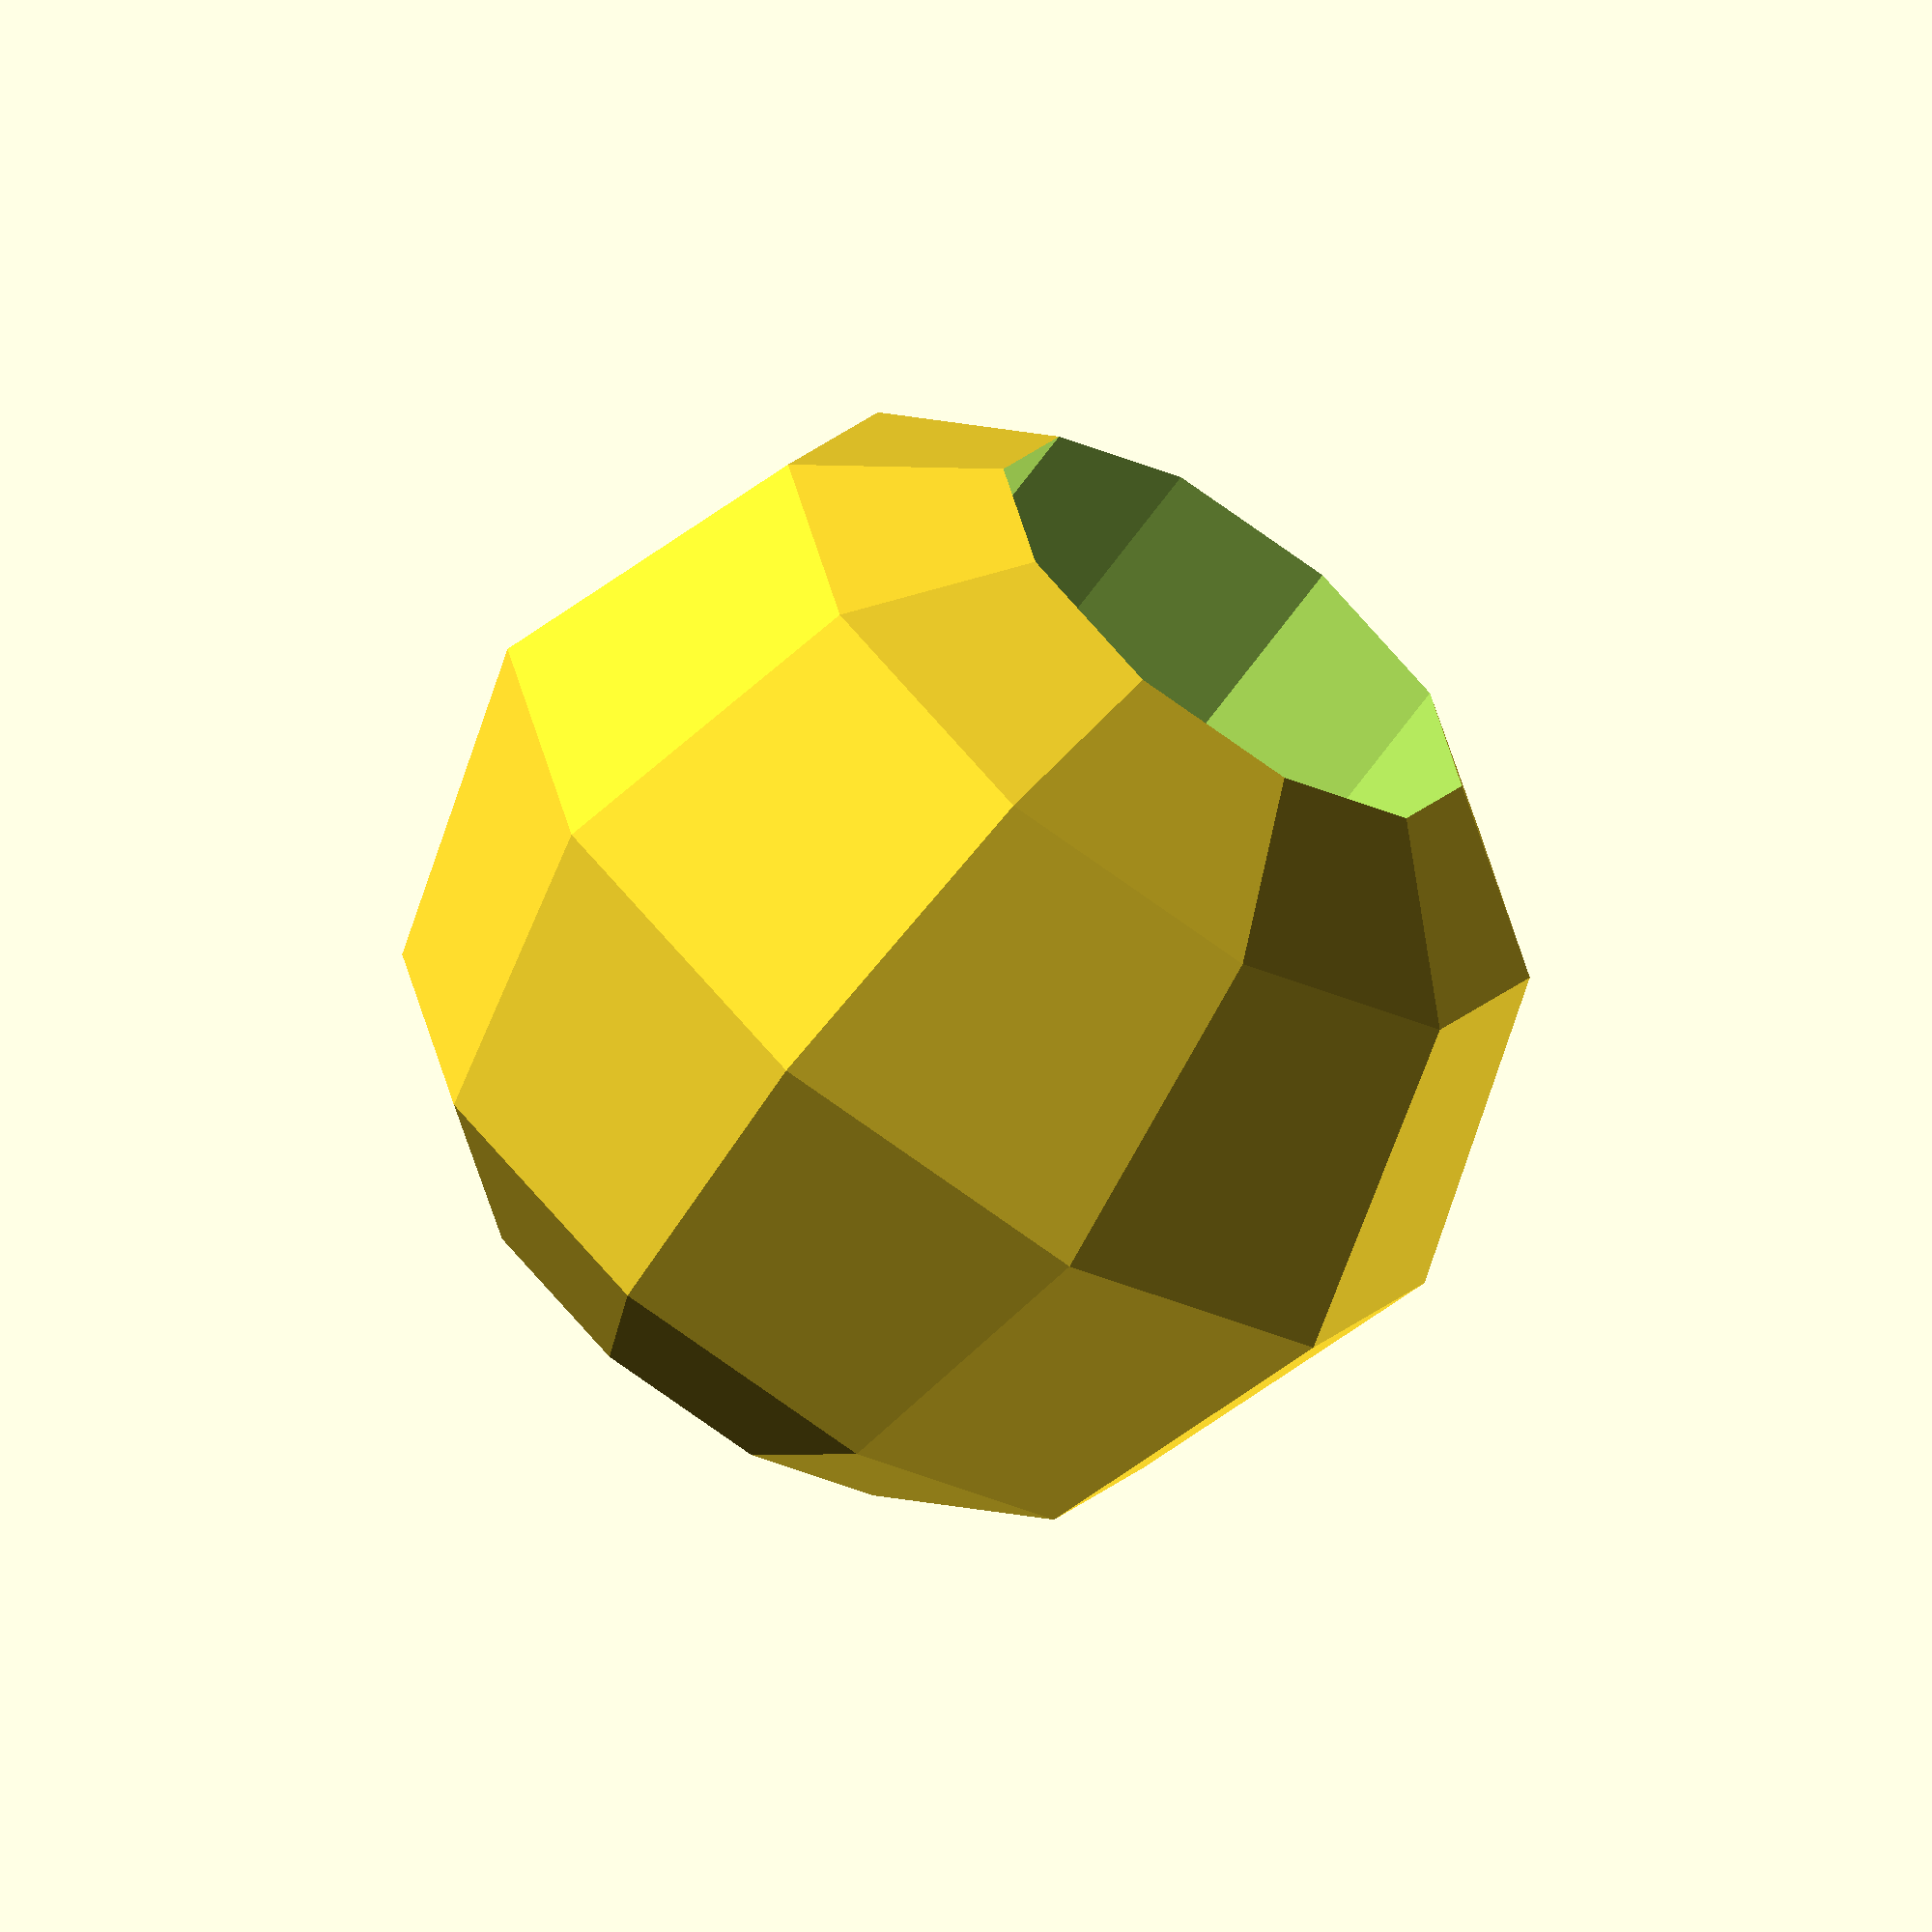
<openscad>
module shape(v1=10, v2=5){
    difference(){
        sphere(d=v1, $fn=10);
        cylinder(d=v2, $fn=10, h=v1+1, center=true);
    }
}

shape();
</openscad>
<views>
elev=64.9 azim=113.0 roll=324.5 proj=o view=solid
</views>
